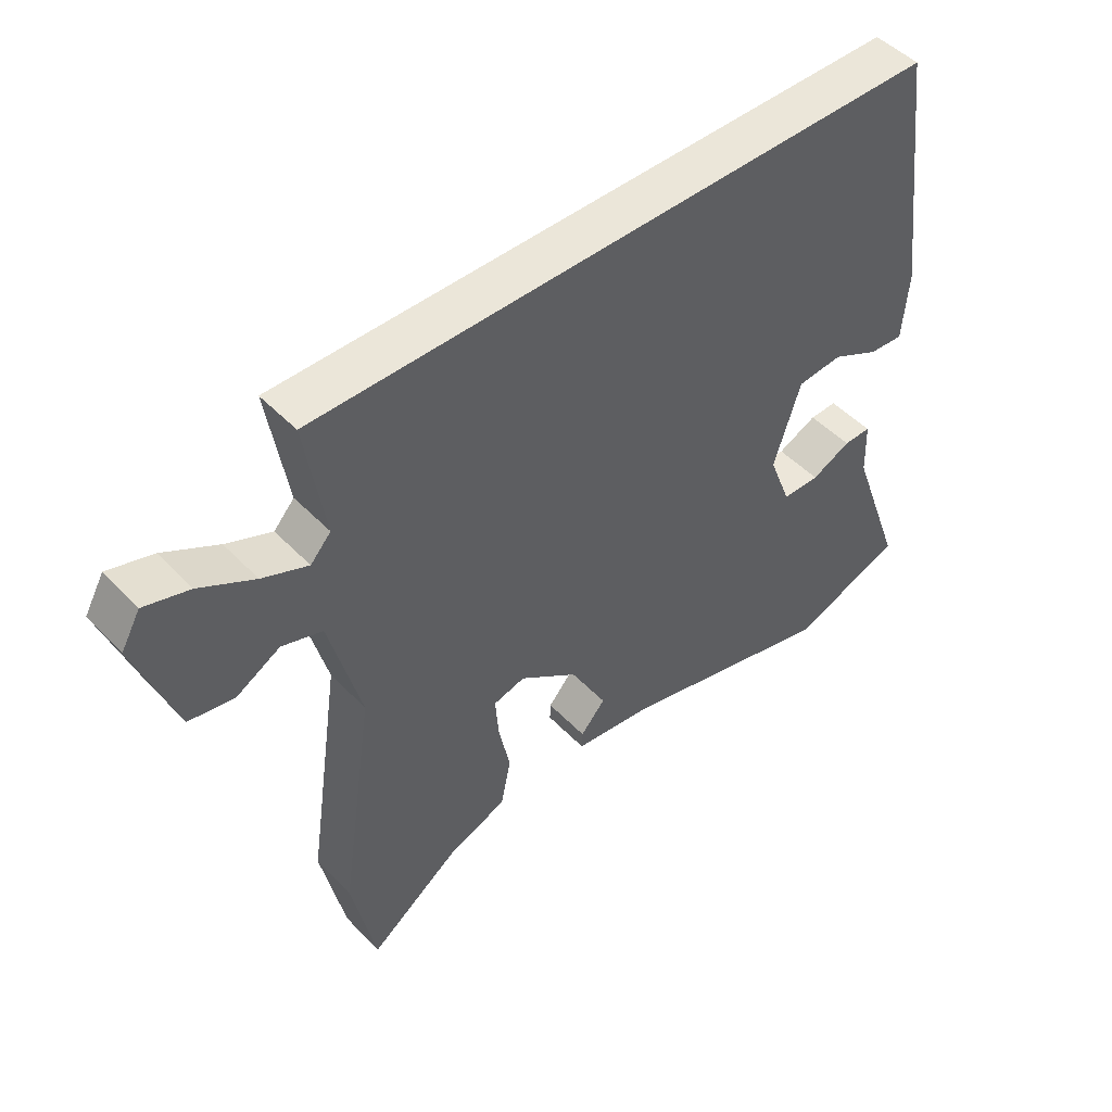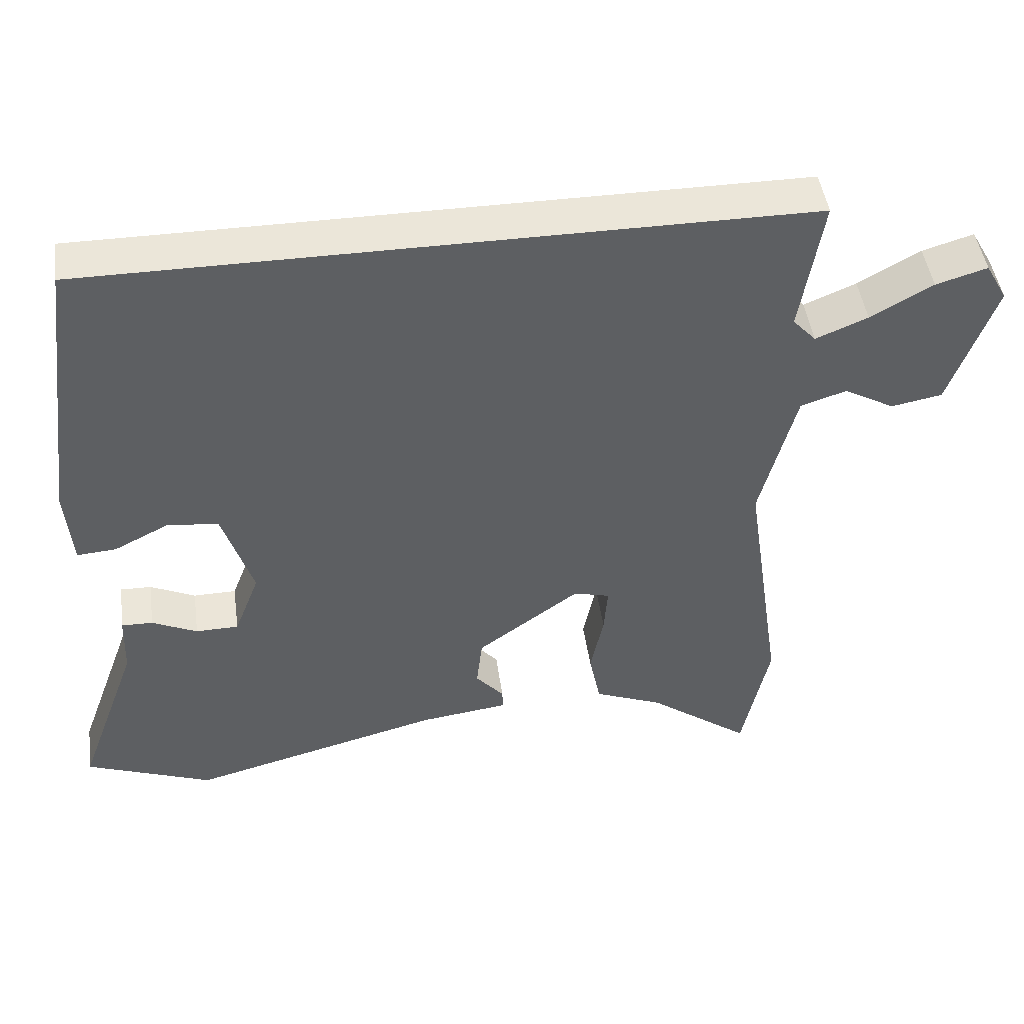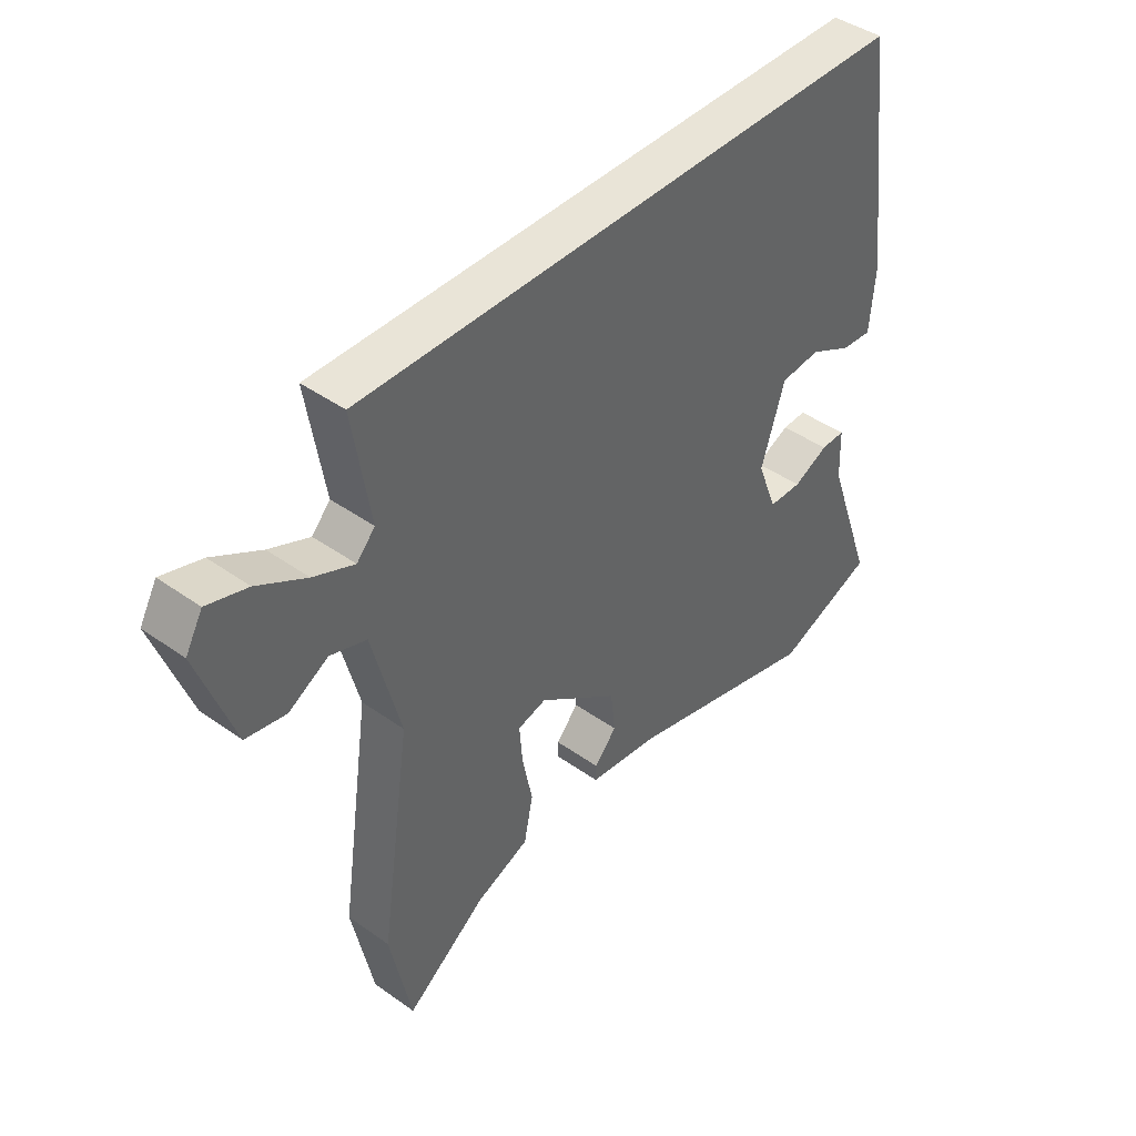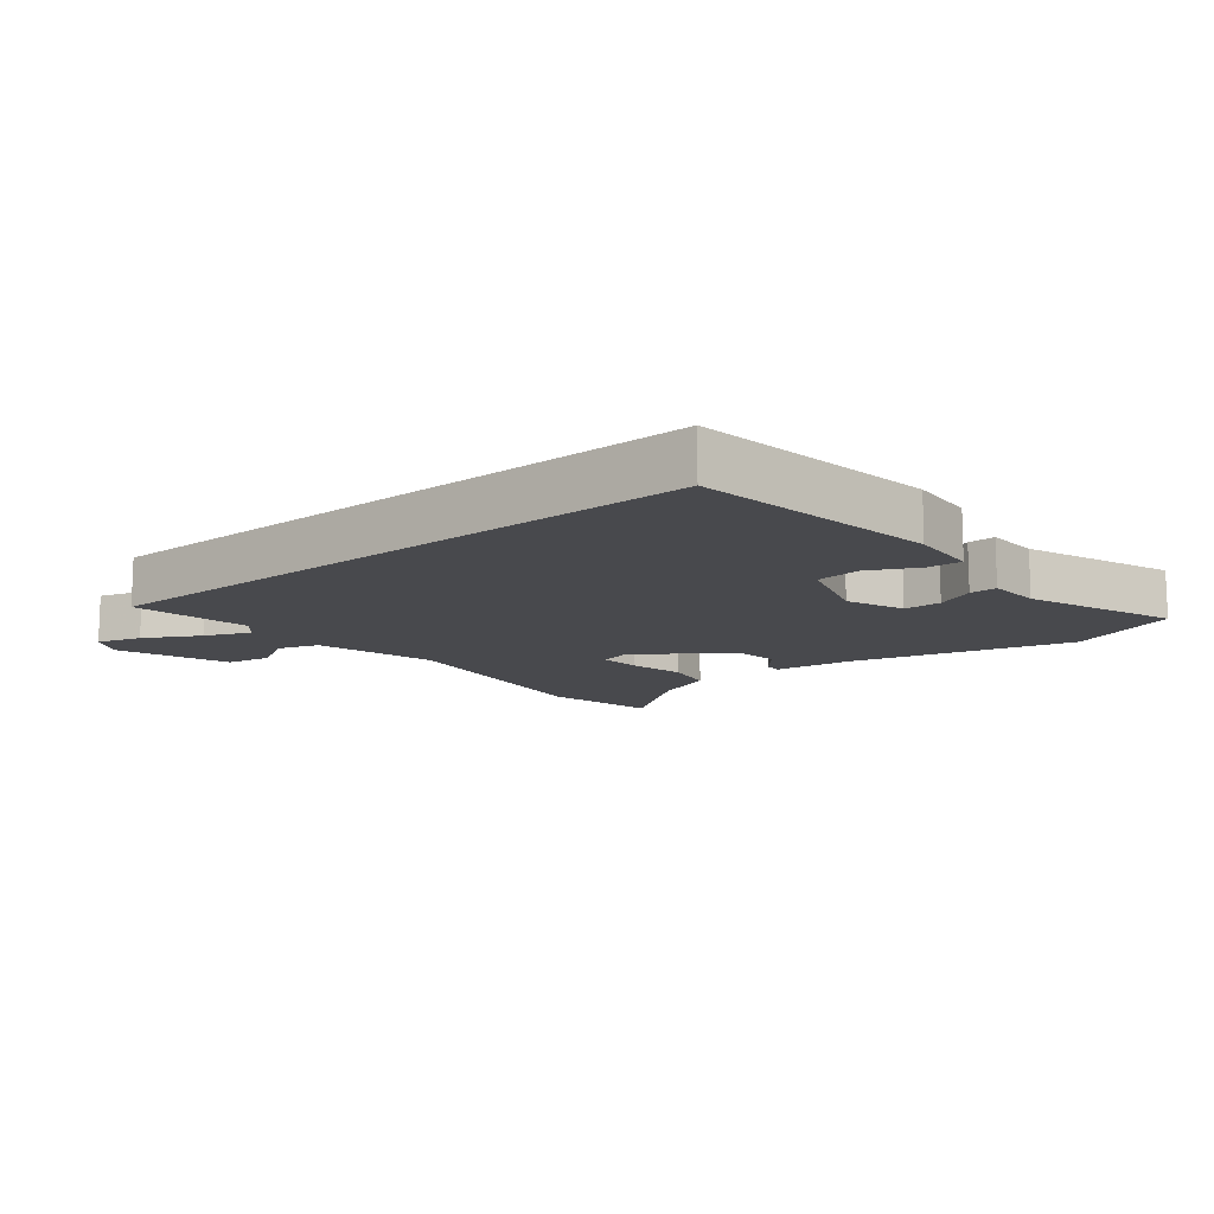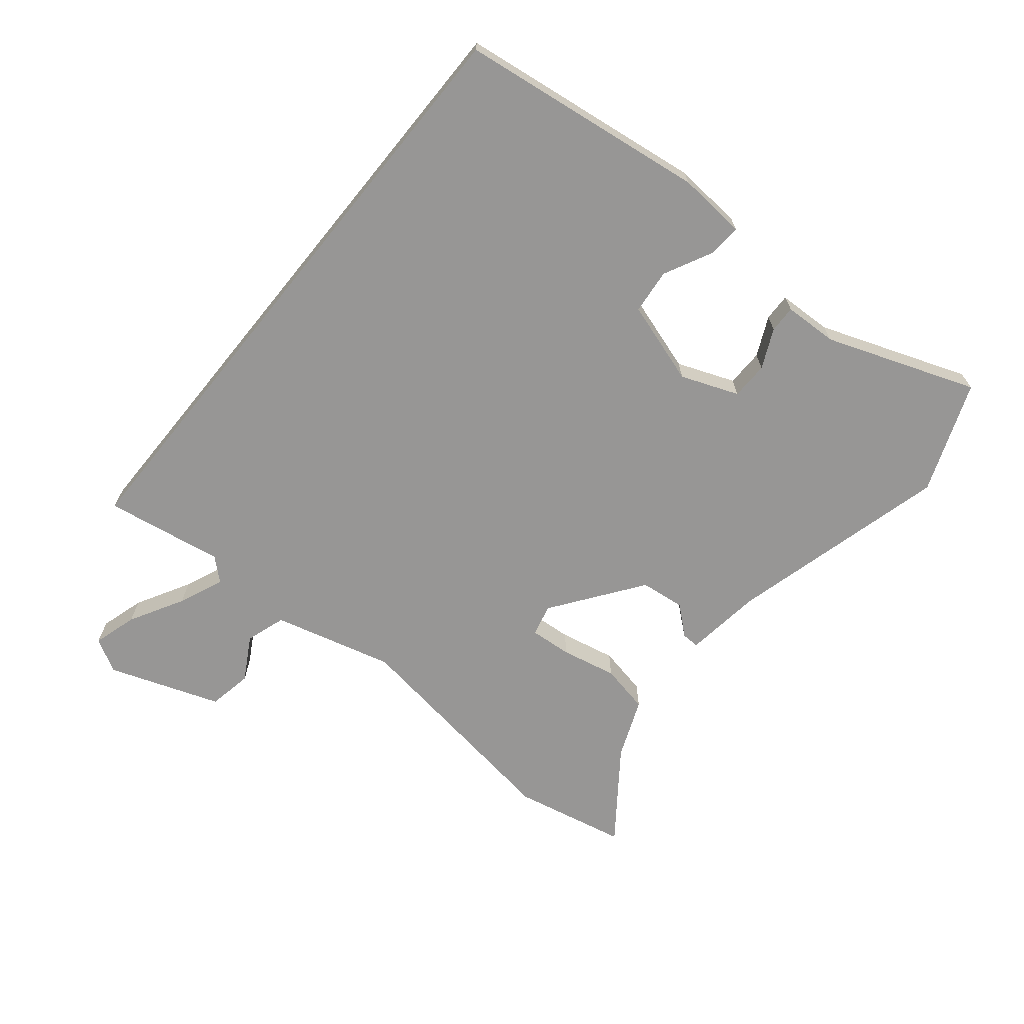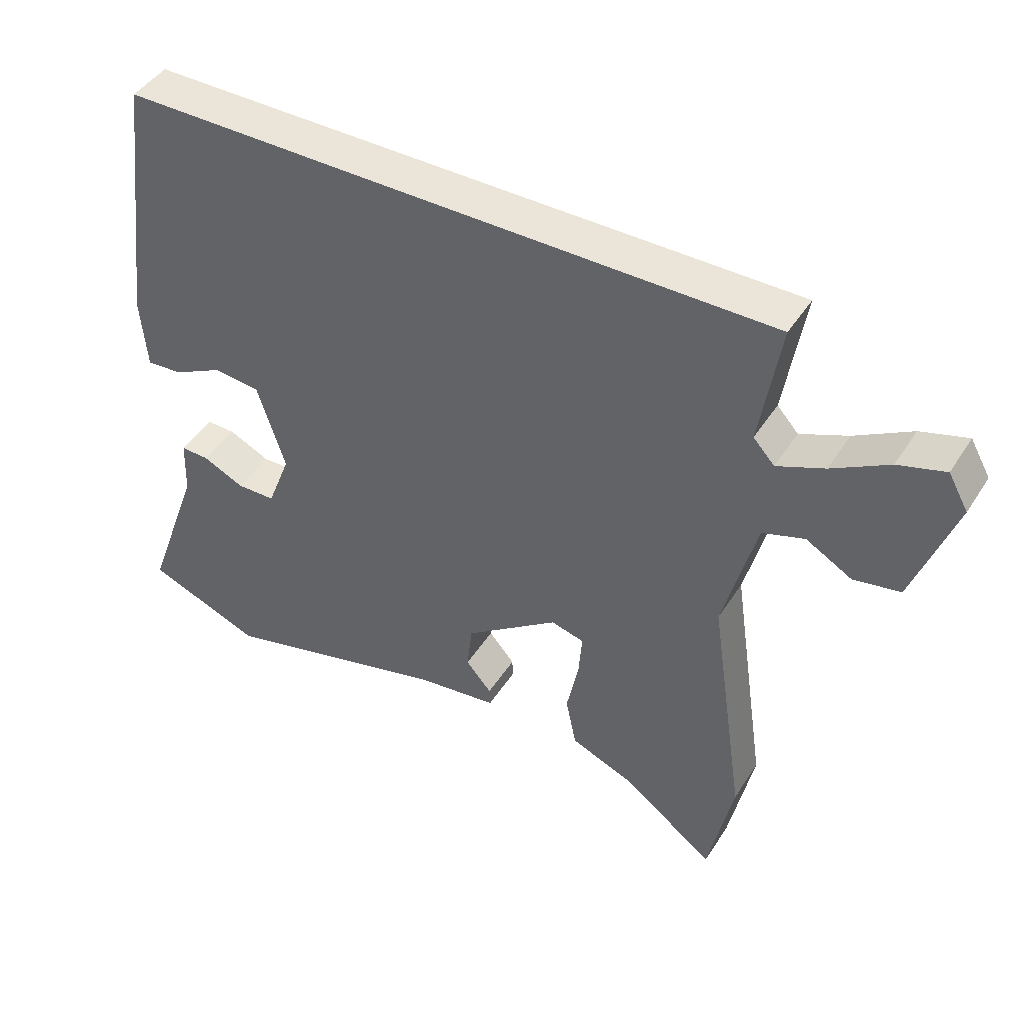
<metadata>
{"format":"obj","ext":"obj","renderer":"f3d","projection":"perspective","resolution":1024,"background":"white","views":[{"elev":48.5,"azim":-41.3,"up":"+Z"},{"elev":46.7,"azim":172.1,"up":"+Z"},{"elev":43.0,"azim":-49.8,"up":"+Z"},{"elev":-12.5,"azim":39.5,"up":"+Y"},{"elev":-67.9,"azim":50.9,"up":"+Y"},{"elev":44.8,"azim":-149.5,"up":"+Z"}]}
</metadata>
<code>
v 0.461 0.07 0.5
v 0.512 0.07 0.108
v 0.503 0.07 -0.001
v 0.449 0.07 0.003
v 0.374 0.07 0.041
v 0.303 0.07 0.034
v 0.261 0.07 -0.097
v 0.296 0.07 -0.188
v 0.355 0.07 -0.189
v 0.417 0.07 -0.16
v 0.46 0.07 -0.159
v 0.463 0.07 -0.244
v 0.549 0.07 -0.481
v 0.374 0.07 -0.548
v 0.026 0.07 -0.456
v -0.096 0.07 -0.44
v -0.095 0.07 -0.412
v -0.056 0.07 -0.367
v -0.064 0.07 -0.296
v -0.205 0.07 -0.193
v -0.255 0.07 -0.206
v -0.25 0.07 -0.272
v -0.232 0.07 -0.36
v -0.248 0.07 -0.438
v -0.342 0.07 -0.476
v -0.483 0.07 -0.58
v -0.52 0.07 -0.401
v -0.466 0.07 -0.037
v -0.515 0.07 0.153
v -0.578 0.07 0.174
v -0.647 0.07 0.135
v -0.717 0.07 0.148
v -0.779 0.07 0.324
v -0.749 0.07 0.377
v -0.679 0.07 0.356
v -0.594 0.07 0.308
v -0.523 0.07 0.278
v -0.491 0.07 0.313
v -0.521 0.07 0.5
v 0.461 0 0.5
v 0.512 0 0.108
v 0.503 0 -0.001
v 0.449 0 0.003
v 0.374 0 0.041
v 0.303 0 0.034
v 0.261 0 -0.097
v 0.296 0 -0.188
v 0.355 0 -0.189
v 0.417 0 -0.16
v 0.46 0 -0.159
v 0.463 0 -0.244
v 0.549 0 -0.481
v 0.374 0 -0.548
v 0.026 0 -0.456
v -0.096 0 -0.44
v -0.095 0 -0.412
v -0.056 0 -0.367
v -0.064 0 -0.296
v -0.205 0 -0.193
v -0.255 0 -0.206
v -0.25 0 -0.272
v -0.232 0 -0.36
v -0.248 0 -0.438
v -0.342 0 -0.476
v -0.483 0 -0.58
v -0.52 0 -0.401
v -0.466 0 -0.037
v -0.515 0 0.153
v -0.578 0 0.174
v -0.647 0 0.135
v -0.717 0 0.148
v -0.779 0 0.324
v -0.749 0 0.377
v -0.679 0 0.356
v -0.594 0 0.308
v -0.523 0 0.278
v -0.491 0 0.313
v -0.521 0 0.5
f 38 39 1 2
f 37 38 2
f 34 35 36
f 33 34 36
f 32 33 36
f 31 32 36
f 30 31 36
f 29 30 36 37
f 28 29 37 2
f 25 26 27 28
f 24 25 28
f 23 24 28
f 22 23 28
f 21 22 28
f 20 21 28
f 15 16 17 18
f 15 18 19
f 14 15 19
f 13 14 19
f 12 13 19
f 9 10 11 12
f 12 19 20
f 9 12 20
f 8 9 20
f 2 3 4 5
f 2 5 6
f 28 2 6
f 7 8 20 28
f 6 7 28
f 41 40 78 77
f 41 77 76
f 75 74 73
f 75 73 72
f 75 72 71
f 75 71 70
f 75 70 69
f 76 75 69 68
f 41 76 68 67
f 67 66 65 64
f 67 64 63
f 67 63 62
f 67 62 61
f 67 61 60
f 67 60 59
f 57 56 55 54
f 58 57 54
f 58 54 53
f 58 53 52
f 58 52 51
f 51 50 49 48
f 59 58 51
f 59 51 48
f 59 48 47
f 44 43 42 41
f 45 44 41
f 45 41 67
f 67 59 47 46
f 67 46 45
f 1 40 41 2
f 2 41 42 3
f 3 42 43 4
f 4 43 44 5
f 5 44 45 6
f 6 45 46 7
f 7 46 47 8
f 8 47 48 9
f 9 48 49 10
f 10 49 50 11
f 11 50 51 12
f 12 51 52 13
f 13 52 53 14
f 14 53 54 15
f 15 54 55 16
f 16 55 56 17
f 17 56 57 18
f 18 57 58 19
f 19 58 59 20
f 20 59 60 21
f 21 60 61 22
f 22 61 62 23
f 23 62 63 24
f 24 63 64 25
f 25 64 65 26
f 26 65 66 27
f 27 66 67 28
f 28 67 68 29
f 29 68 69 30
f 30 69 70 31
f 31 70 71 32
f 32 71 72 33
f 33 72 73 34
f 34 73 74 35
f 35 74 75 36
f 36 75 76 37
f 37 76 77 38
f 38 77 78 39
f 39 78 40 1

</code>
